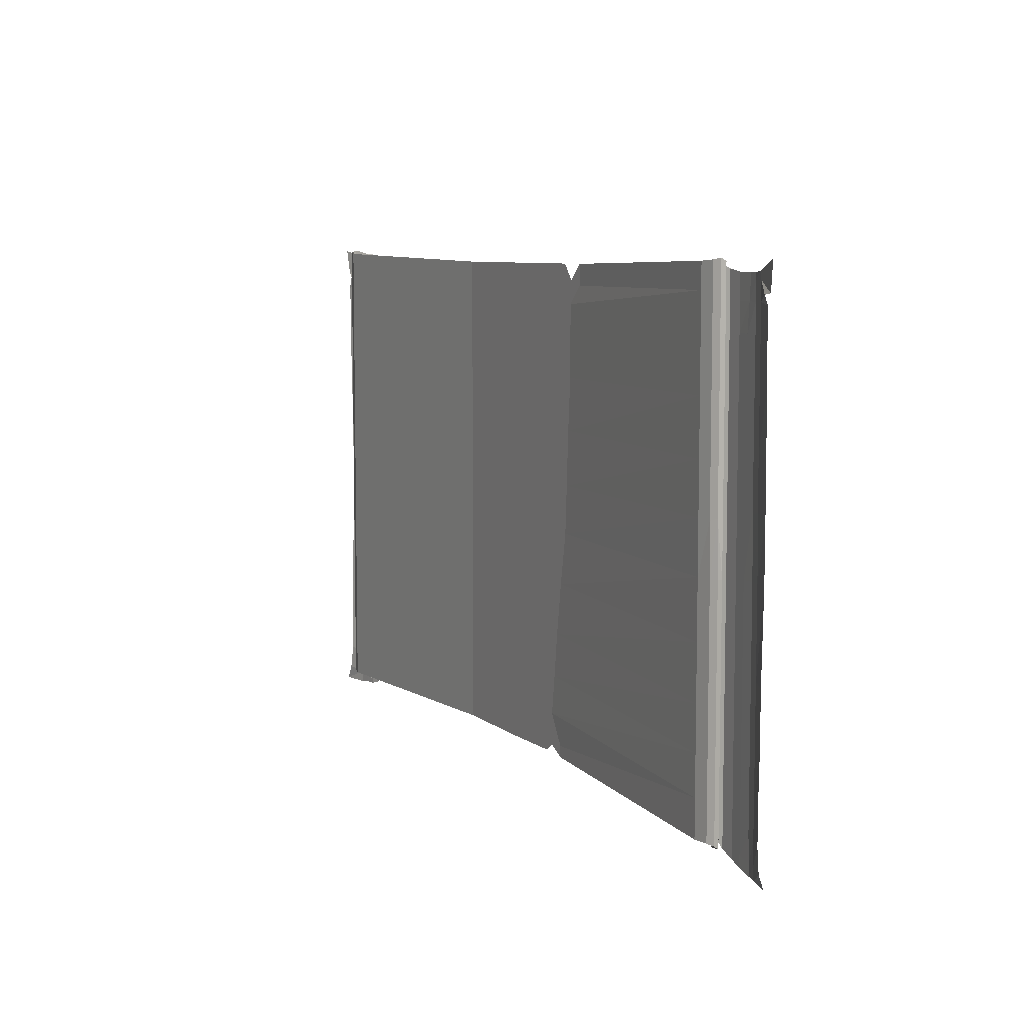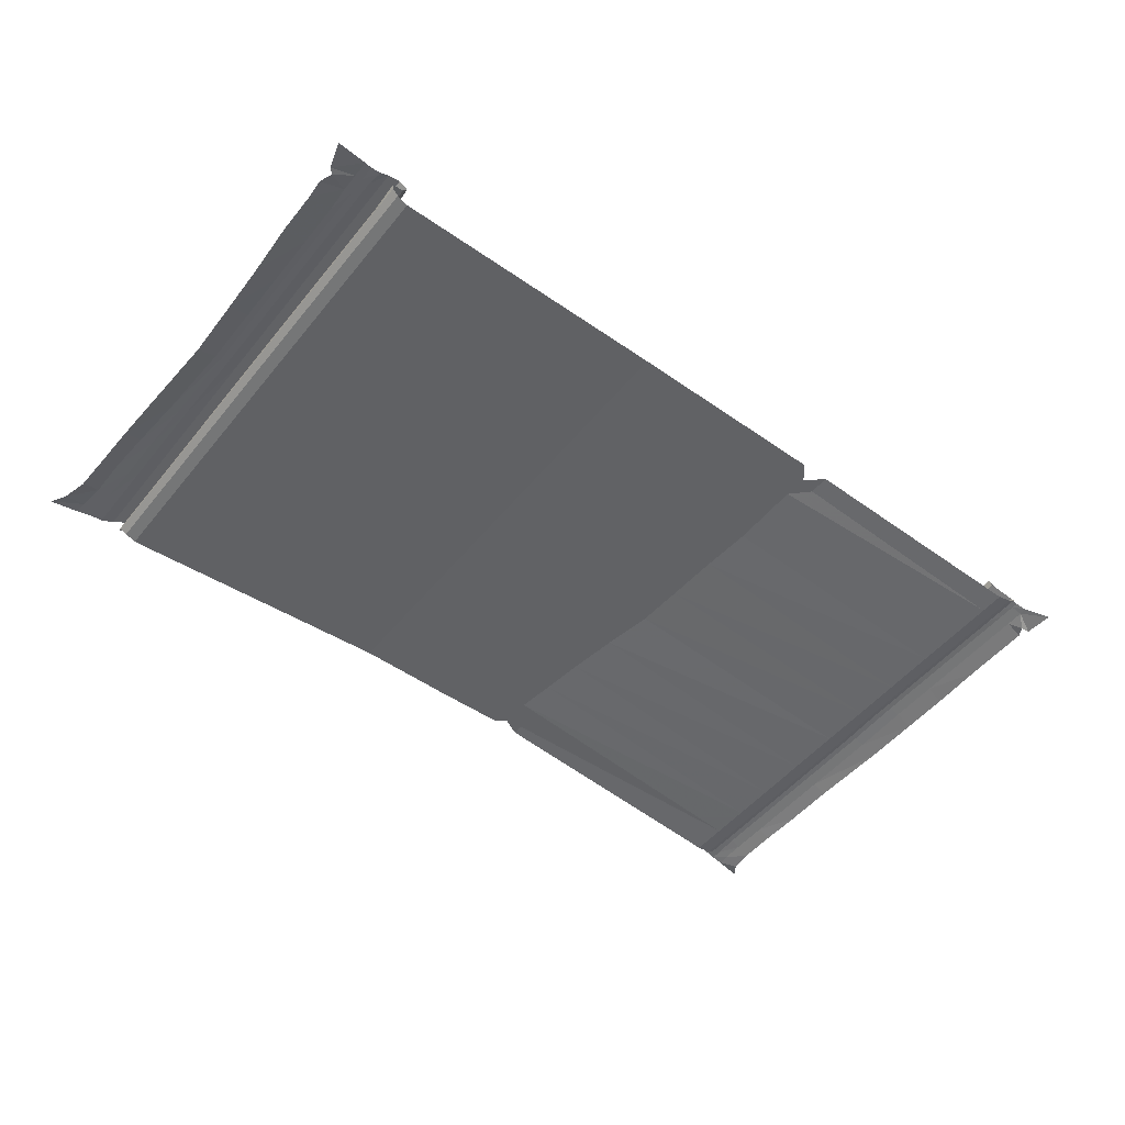
<metadata>
{"format":"obj","ext":"obj","renderer":"f3d","projection":"perspective","resolution":1024,"background":"white","views":[{"elev":7.6,"azim":63.5,"up":"+Z"},{"elev":-50.6,"azim":-37.6,"up":"+Y"}]}
</metadata>
<code>
v -0.02344 0.1016 -1.203
v -0.625 0.1016 -1.203
v -0.625 0.1016 -1.273
v -0.01562 0.1016 -1.273
v 0.4297 0.1016 -1.195
v 0.4922 0.1016 -1.023
v -0.02344 0.1016 -1.047
v -0.625 0.1016 -1.047
v -2.391 0 -1.242
v -2.391 0 -1.312
v 0.4297 0.1016 -1.266
v 0.4922 0.1016 -1.172
v 0.6016 0.1016 -1.203
v 2.312 0 -1.086
v 2.312 0 -0.8438
v 0.5234 0.1016 -0.7891
v -0.02344 0.1016 -0.8047
v -0.625 0.1016 -0.8047
v -2.391 0 -1.086
v -2.461 0.01562 -1.234
v -2.461 0.01562 -1.305
v 0.4922 0.1016 -1.219
v 0.6016 0.1016 -1.273
v 2.312 0 -1.242
v 2.406 0.01562 -1.086
v 2.406 0.01562 -0.8438
v 2.406 0.01562 -0.5781
v 2.312 0 -0.5781
v 0.5547 0.1016 -0.5234
v -0.02344 0.1016 -0.5391
v -0.625 0.1016 -0.5391
v -2.391 0 -0.8438
v -2.461 0.01562 -1.078
v -2.5 0.04688 -1.242
v -2.5 0.04688 -1.312
v 2.312 0 -1.312
v 2.406 0.01562 -1.242
v 2.445 0.03906 -1.094
v 2.445 0.03906 -0.8516
v 2.445 0.03906 -0.5859
v 2.445 0.03906 -0.2578
v 2.406 0.01562 -0.25
v 2.312 0 -0.25
v 0.6016 0.1016 -0.2109
v -0.02344 0.1016 -0.2109
v -0.625 0.1016 -0.2109
v -2.391 0 -0.5781
v -2.461 0.01562 -0.8359
v -2.5 0.04688 -1.086
v -2.5 0.07031 -1.273
v -2.5 0.07031 -1.344
v -2.5 0.07031 -1.117
v -2.5 0.04688 -0.8438
v -2.5 0.07031 -0.875
v -2.5 0.07031 -0.6094
v -2.5 0.04688 -0.5781
v -2.5 0.04688 -0.25
v -2.5 0.07031 -0.2812
v -2.5 0.07031 0.09375
v -2.5 0.04688 0.09375
v -2.5 0.04688 0.3906
v -2.5 0.07031 0.3984
v -2.5 0.07031 0.7031
v -2.5 0.04688 0.6953
v -2.5 0.04688 1.023
v -2.5 0.07031 1.031
v -2.5 0.07031 1.297
v -2.5 0.04688 1.289
v -2.5 0.04688 1.453
v -2.5 0.07031 1.461
v -2.5 0.07031 1.57
v -2.5 0.04688 1.562
v -2.5 0.04688 1.75
v -2.508 0.07031 1.758
v 2.406 0.01562 -1.312
v 2.445 0.03906 -1.25
v 2.445 0.03906 -1.32
v 2.438 0.07031 -1.344
v 2.438 0.07031 -1.273
v 2.289 0.1172 -1.375
v 2.289 0.1172 -1.305
v 2.273 0.1562 -1.336
v 2.273 0.1562 -1.281
v 2.289 0.1172 -1.148
v 2.273 0.1562 -1.141
v 2.289 0.1172 -0.9062
v 2.273 0.1562 -0.9062
v 2.289 0.1172 -0.6406
v 2.273 0.1562 -0.6406
v 2.289 0.1172 -0.3125
v 2.273 0.1562 -0.3125
v 2.289 0.1172 0.09375
v 2.273 0.1562 0.09375
v 2.289 0.1172 0.4297
v 2.273 0.1562 0.4453
v 2.289 0.1172 0.7344
v 2.273 0.1562 0.75
v 2.289 0.1172 1.062
v 2.273 0.1562 1.078
v 2.289 0.1172 1.328
v 2.273 0.1562 1.344
v 2.289 0.1172 1.492
v 2.273 0.1562 1.508
v 2.289 0.1172 1.602
v 2.273 0.1562 1.617
v 2.289 0.1172 1.711
v 2.273 0.1562 1.703
v 2.305 0.1797 -1.32
v 2.305 0.1797 -1.391
v 2.398 0.1797 -1.352
v 2.398 0.1797 -1.195
v 2.305 0.1797 -1.164
v 2.305 0.1797 -0.9219
v 2.305 0.1797 -0.6562
v 2.305 0.1797 -0.3281
v 2.305 0.1797 0.09375
v 2.305 0.1797 0.4531
v 2.305 0.1797 0.7578
v 2.305 0.1797 1.086
v 2.305 0.1797 1.352
v 2.305 0.1797 1.516
v 2.305 0.1797 1.625
v 2.305 0.1797 1.688
v 2.398 0.1797 -1.422
v 2.484 0.1719 -1.375
v 2.484 0.1719 -1.219
v 2.484 0.1719 -0.9766
v 2.398 0.1797 -0.9531
v 2.398 0.1797 -0.6875
v 2.398 0.1797 -0.3594
v 2.398 0.1797 0.09375
v 2.398 0.1797 0.4609
v 2.398 0.1797 0.7656
v 2.398 0.1797 1.094
v 2.398 0.1797 1.359
v 2.398 0.1797 1.523
v 2.398 0.1797 1.633
v 2.398 0.1797 1.672
v 2.484 0.1719 -1.445
v 2.586 0.1641 -1.391
v 2.578 0.1641 -1.234
v 2.578 0.1641 -0.9922
v 2.578 0.1641 -0.7266
v 2.484 0.1719 -0.7109
v 2.484 0.1719 -0.3828
v 2.484 0.1719 0.09375
v 2.484 0.1719 0.4609
v 2.484 0.1719 0.7656
v 2.484 0.1719 1.094
v 2.484 0.1719 1.359
v 2.5 0.1719 1.523
v 2.508 0.1719 1.633
v 2.508 0.1719 1.672
v 2.656 0.1484 -1.461
v 2.797 0.1172 -1.469
v 2.75 0.1172 -1.398
v 2.648 0.1484 -1.391
v 2.586 0.1641 -1.461
v -2.414 0.125 -1.289
v -2.414 0.125 -1.375
v -2.383 0.1797 -1.297
v -2.383 0.1797 -1.141
v -2.414 0.125 -1.133
v -2.414 0.125 -0.8906
v -2.414 0.125 -0.625
v -2.414 0.125 -0.2969
v -2.422 0.125 0.09375
v -2.422 0.125 0.4141
v -2.422 0.125 0.7188
v -2.422 0.125 1.047
v -2.422 0.125 1.312
v -2.422 0.125 1.477
v -2.422 0.125 1.586
v -2.43 0.125 1.734
v -2.383 0.1797 -1.367
v -2.453 0.2188 -1.383
v -2.453 0.2188 -1.312
v -2.523 0.2188 -1.43
v -2.523 0.2188 -1.359
v -2.594 0.2031 -1.453
v -2.594 0.2031 -1.383
v -2.672 0.1953 -1.453
v -2.672 0.1953 -1.398
v -2.758 0.1875 -1.469
v -2.75 0.1875 -1.391
v -2.938 0.1484 -1.469
v -2.883 0.1484 -1.375
v -2.734 0.1875 -1.234
v -2.844 0.1484 -1.219
v -2.734 0.1875 -0.9922
v -2.836 0.1484 -0.9766
v -2.719 0.1875 -0.7266
v -2.828 0.1484 -0.7109
v -2.695 0.1875 -0.3984
v -2.812 0.1484 -0.3828
v -2.672 0.1875 0.09375
v -2.789 0.1484 0.09375
v -2.672 0.1875 0.4609
v -2.797 0.1484 0.4688
v -2.672 0.1875 0.7656
v -2.805 0.1484 0.7734
v -2.672 0.1875 1.094
v -2.82 0.1484 1.102
v -2.672 0.1875 1.359
v -2.82 0.1484 1.367
v -2.68 0.1875 1.508
v -2.828 0.1484 1.484
v -2.797 0.1484 1.562
v -2.68 0.1875 1.617
v -2.828 0.1484 1.594
v -2.68 0.1875 1.719
v -2.875 0.1484 1.75
v 2.438 0.07031 -1.117
v 2.734 0.1172 -1.258
v 2.648 0.1484 -1.25
v 2.648 0.1484 -1.008
v 2.648 0.1484 -0.7422
v 2.648 0.1484 -0.4141
v 2.578 0.1641 -0.3984
v 2.578 0.1641 0.09375
v 2.57 0.1641 0.4609
v 2.57 0.1641 0.7656
v 2.57 0.1641 1.094
v 2.57 0.1641 1.359
v 2.57 0.1641 1.523
v 2.57 0.1641 1.633
v 2.57 0.1641 1.672
v -2.453 0.2188 -1.156
v -2.523 0.2188 -1.203
v -2.594 0.2031 -1.227
v -2.656 0.1953 -1.242
v -2.648 0.1953 -1
v -2.648 0.1953 -0.7266
v -2.641 0.1953 -0.4062
v -2.633 0.1953 0.09375
v -2.633 0.1953 0.4531
v -2.633 0.1953 0.7578
v -2.633 0.1953 1.086
v -2.633 0.1953 1.352
v -2.633 0.1953 1.508
v -2.633 0.1953 1.617
v -2.633 0.1953 1.711
v 2.438 0.07031 -0.875
v 2.734 0.1172 -1.016
v 2.742 0.1172 -0.75
v 2.742 0.1172 -0.4219
v 2.758 0.1172 0.09375
v 2.648 0.1484 0.09375
v 2.641 0.1484 0.4609
v 2.641 0.1484 0.7656
v 2.641 0.1484 1.094
v 2.641 0.1484 1.359
v 2.641 0.1484 1.523
v 2.641 0.1484 1.633
v 2.633 0.1484 1.68
v -2.461 0.01562 -0.5703
v -2.461 0.01562 -0.2422
v -2.461 0.01562 0.09375
v -2.461 0.01562 0.375
v -2.461 0.01562 0.6797
v -2.461 0.01562 1.008
v -2.461 0.01562 1.273
v -2.461 0.01562 1.438
v -2.461 0.01562 1.547
v -2.461 0.01562 1.742
v -2.383 0.1797 -0.8984
v -2.453 0.2188 -0.9141
v -2.523 0.2188 -0.9609
v -2.594 0.2031 -0.9844
v -2.594 0.2031 -0.7188
v -2.594 0.2031 -0.3906
v -2.586 0.2031 0.09375
v -2.586 0.2031 0.4453
v -2.586 0.2031 0.75
v -2.586 0.2031 1.078
v -2.586 0.2031 1.344
v -2.586 0.2031 1.508
v -2.586 0.2031 1.617
v -2.57 0.2031 1.711
v 2.438 0.07031 -0.6094
v -2.391 0 -0.25
v -2.391 0 0.09375
v -2.391 0 0.3906
v -2.391 0 0.6953
v -2.391 0 1.023
v -2.391 0 1.289
v -2.391 0 1.453
v -2.391 0 1.562
v -2.391 0 1.734
v -2.383 0.1797 -0.6328
v -2.453 0.2188 -0.6484
v -2.523 0.2188 -0.6953
v -2.523 0.2188 -0.3672
v -2.523 0.2188 0.09375
v -2.523 0.2188 0.4375
v -2.523 0.2188 0.7422
v -2.523 0.2188 1.07
v -2.523 0.2188 1.336
v -2.523 0.2188 1.5
v -2.523 0.2188 1.609
v -2.523 0.2188 1.719
v 2.438 0.07031 -0.2812
v -0.625 0.1016 0.09375
v -0.625 0.1016 0.3984
v -0.625 0.1016 0.7031
v -0.625 0.1016 1.031
v -0.625 0.1016 1.297
v -0.625 0.1016 1.461
v -0.625 0.1016 1.57
v -0.625 0.1016 1.695
v -2.383 0.1797 -0.3047
v -2.453 0.2188 -0.3203
v -2.453 0.2188 0.09375
v -2.453 0.2188 0.4297
v -2.453 0.2188 0.7344
v -2.453 0.2188 1.062
v -2.453 0.2188 1.328
v -2.453 0.2188 1.492
v -2.453 0.2188 1.602
v -2.453 0.2188 1.727
v -0.02344 0.1016 0.09375
v -0.01562 0.1016 0.3672
v -0.01562 0.1016 0.6719
v -0.01562 0.1016 1
v -0.01562 0.1016 1.266
v -0.01562 0.1016 1.43
v -0.01562 0.1016 1.547
v -0.01562 0.1016 1.695
v 0.6562 0.1016 0.1016
v 0.6719 0.1016 0.3906
v 0.6875 0.1016 0.7188
v 0.7109 0.1016 1.031
v 0.7109 0.1016 1.297
v 0.7109 0.1016 1.461
v 0.6484 0.1016 1.57
v 0.6406 0.1016 1.695
v 2.312 0 0.09375
v 2.312 0 0.4062
v 2.312 0 0.7109
v 2.312 0 1.039
v 2.312 0 1.305
v 2.312 0 1.469
v 2.312 0 1.578
v 0.8203 0.1016 1.57
v 0.7188 0.1016 1.555
v 0.7188 0.1016 1.602
v 2.406 0.01562 0.09375
v 2.398 0.01562 0.3984
v 2.398 0.01562 0.7031
v 2.398 0.01562 1.031
v 2.398 0.01562 1.297
v 2.398 0.01562 1.461
v 2.398 0.01562 1.57
v 2.398 0.01562 1.734
v 2.312 0 1.727
v 0.8203 0.1016 1.695
v 2.445 0.03906 0.09375
v 2.438 0.03906 0.4141
v 2.438 0.03906 0.7188
v 2.438 0.03906 1.047
v 2.438 0.03906 1.312
v 2.438 0.03906 1.477
v 2.438 0.03906 1.586
v 2.438 0.03906 1.742
v 2.438 0.07031 0.09375
v -2.391 0.1797 0.09375
v -2.391 0.1797 0.4219
v -2.391 0.1797 0.7266
v -2.391 0.1797 1.055
v -2.391 0.1797 1.32
v -2.391 0.1797 1.484
v -2.391 0.1797 1.594
v -2.398 0.1797 1.727
v 2.438 0.07031 0.4219
v 2.758 0.1172 0.4453
v 2.758 0.1172 0.75
v 2.75 0.1172 1.078
v 2.75 0.1172 1.344
v 2.75 0.1172 1.508
v 2.719 0.1172 1.562
v 2.773 0.1172 1.57
v 2.789 0.1172 1.742
v 2.438 0.07031 0.7266
v 2.438 0.07031 1.055
v 2.438 0.07031 1.32
v 2.438 0.07031 1.484
v 2.438 0.07031 1.594
v 2.438 0.07031 1.727
f 1 2 3
f 1 3 4
f 1 4 5
f 2 9 10
f 2 10 3
f 4 11 5
f 5 11 12
f 9 20 21
f 9 21 10
f 11 22 12
f 12 22 13
f 13 22 23
f 13 23 24
f 20 34 35
f 20 35 21
f 24 23 36
f 24 36 37
f 34 50 51
f 34 51 35
f 34 35 50
f 67 68 69
f 67 69 70
f 67 70 68
f 68 70 69
f 37 36 75
f 37 75 76
f 76 75 77
f 78 77 76
f 78 76 79
f 78 79 80
f 80 79 81
f 80 81 82
f 82 81 83
f 101 100 102
f 101 102 103
f 108 83 82
f 108 82 109
f 108 109 110
f 101 120 121
f 101 121 103
f 110 109 124
f 110 124 125
f 120 135 136
f 120 136 121
f 124 139 125
f 125 139 140
f 135 150 151
f 135 151 136
f 154 155 156
f 154 156 157
f 154 157 158
f 158 157 140
f 158 140 139
f 159 50 51
f 159 51 160
f 159 160 161
f 67 171 172
f 67 172 70
f 161 160 175
f 176 175 161
f 176 161 177
f 176 177 178
f 178 177 179
f 178 179 180
f 180 179 181
f 180 181 182
f 182 181 183
f 182 183 184
f 184 183 185
f 184 185 186
f 186 185 187
f 205 204 206
f 205 206 207
f 150 224 225
f 150 225 151
f 204 239 240
f 204 240 206
f 224 252 253
f 224 253 225
f 68 262 263
f 68 263 69
f 239 276 277
f 239 277 240
f 262 286 287
f 262 287 263
f 276 298 299
f 276 299 277
f 286 307 308
f 286 308 287
f 298 317 318
f 298 318 299
f 307 325 326
f 307 326 308
f 325 333 334
f 325 334 326
f 333 341 342
f 333 342 334
f 341 351 352
f 341 352 342
f 351 361 362
f 351 362 352
f 317 370 371
f 317 371 318
f 252 378 379
f 252 379 253
f 362 386 385
f 362 385 361
f 386 102 100
f 386 100 385
f 371 172 171
f 371 171 370
f 50 35 51
f 1 5 6
f 1 6 7
f 1 7 2
f 2 7 8
f 2 8 9
f 5 12 6
f 6 12 13
f 6 13 14
f 8 19 9
f 9 19 20
f 13 24 14
f 14 24 25
f 19 33 20
f 20 33 34
f 24 37 25
f 25 37 38
f 33 49 34
f 34 49 50
f 34 50 52
f 34 52 49
f 49 52 50
f 65 66 67
f 65 67 68
f 65 68 66
f 66 68 67
f 37 76 38
f 83 81 84
f 83 84 85
f 99 98 100
f 99 100 101
f 108 110 111
f 108 111 112
f 108 112 83
f 83 112 85
f 99 119 120
f 99 120 101
f 110 125 126
f 110 126 111
f 119 134 135
f 119 135 120
f 125 140 141
f 125 141 126
f 134 149 150
f 134 150 135
f 159 161 162
f 159 162 163
f 159 163 50
f 50 163 52
f 66 170 171
f 66 171 67
f 187 185 188
f 187 188 189
f 203 202 204
f 203 204 205
f 38 213 79
f 38 79 76
f 213 84 81
f 213 81 79
f 157 156 214
f 157 214 215
f 157 215 140
f 140 215 141
f 149 223 224
f 149 224 150
f 177 161 162
f 177 162 228
f 177 228 179
f 179 228 229
f 179 229 181
f 181 229 230
f 181 230 183
f 183 230 231
f 183 231 185
f 185 231 188
f 202 238 239
f 202 239 204
f 223 251 252
f 223 252 224
f 65 261 262
f 65 262 68
f 238 275 276
f 238 276 239
f 261 285 286
f 261 286 262
f 275 297 298
f 275 298 276
f 285 306 307
f 285 307 286
f 297 316 317
f 297 317 298
f 306 324 325
f 306 325 307
f 324 332 333
f 324 333 325
f 332 340 341
f 332 341 333
f 340 350 351
f 340 351 341
f 350 360 361
f 350 361 351
f 316 369 370
f 316 370 317
f 251 377 378
f 251 378 252
f 361 385 384
f 361 384 360
f 385 100 98
f 385 98 384
f 370 171 170
f 370 170 369
f 6 14 15
f 6 15 16
f 6 16 7
f 7 16 17
f 7 17 8
f 8 17 18
f 8 18 19
f 14 25 26
f 14 26 15
f 18 32 19
f 19 32 33
f 25 38 39
f 25 39 26
f 32 48 33
f 33 48 49
f 52 49 53
f 52 53 54
f 52 54 49
f 49 54 53
f 63 64 65
f 63 65 66
f 63 66 64
f 64 66 65
f 85 84 86
f 85 86 87
f 97 96 98
f 97 98 99
f 85 112 113
f 85 113 87
f 97 118 119
f 97 119 99
f 111 126 127
f 111 127 128
f 111 128 112
f 112 128 113
f 118 133 134
f 118 134 119
f 126 141 142
f 126 142 127
f 133 148 149
f 133 149 134
f 52 163 164
f 52 164 54
f 63 169 170
f 63 170 66
f 189 188 190
f 189 190 191
f 201 200 202
f 201 202 203
f 141 215 216
f 141 216 142
f 148 222 223
f 148 223 149
f 188 231 232
f 188 232 190
f 200 237 238
f 200 238 202
f 39 243 213
f 39 213 38
f 243 86 84
f 243 84 213
f 215 214 244
f 215 244 216
f 222 250 251
f 222 251 223
f 49 48 53
f 64 260 261
f 64 261 65
f 266 164 163
f 266 163 162
f 228 162 266
f 228 266 267
f 228 267 229
f 229 267 268
f 229 268 230
f 230 268 269
f 230 269 231
f 231 269 232
f 237 274 275
f 237 275 238
f 260 284 285
f 260 285 261
f 274 296 297
f 274 297 275
f 284 305 306
f 284 306 285
f 296 315 316
f 296 316 297
f 305 323 324
f 305 324 306
f 323 331 332
f 323 332 324
f 331 339 340
f 331 340 332
f 339 349 350
f 339 350 340
f 349 359 360
f 349 360 350
f 315 368 369
f 315 369 316
f 250 376 377
f 250 377 251
f 360 384 383
f 360 383 359
f 384 98 96
f 384 96 383
f 369 170 169
f 369 169 368
f 15 26 27
f 15 27 28
f 15 28 16
f 16 28 29
f 16 29 17
f 17 29 30
f 17 30 18
f 18 30 31
f 18 31 32
f 26 39 40
f 26 40 27
f 31 47 32
f 32 47 48
f 53 54 55
f 53 55 56
f 53 56 54
f 54 56 55
f 61 62 63
f 61 63 64
f 61 64 62
f 62 64 63
f 87 86 88
f 87 88 89
f 95 94 96
f 95 96 97
f 87 113 114
f 87 114 89
f 95 117 118
f 95 118 97
f 113 128 129
f 113 129 114
f 117 132 133
f 117 133 118
f 127 142 143
f 127 143 144
f 127 144 128
f 128 144 129
f 132 147 148
f 132 148 133
f 54 164 165
f 54 165 55
f 62 168 169
f 62 169 63
f 191 190 192
f 191 192 193
f 199 198 200
f 199 200 201
f 142 216 217
f 142 217 143
f 147 221 222
f 147 222 148
f 190 232 233
f 190 233 192
f 198 236 237
f 198 237 200
f 216 244 245
f 216 245 217
f 221 249 250
f 221 250 222
f 53 48 256
f 53 256 56
f 61 259 260
f 61 260 64
f 232 269 270
f 232 270 233
f 236 273 274
f 236 274 237
f 40 280 243
f 40 243 39
f 280 88 86
f 280 86 243
f 48 47 256
f 259 283 284
f 259 284 260
f 290 165 164
f 290 164 266
f 267 266 290
f 267 290 291
f 267 291 268
f 268 291 292
f 268 292 269
f 269 292 270
f 273 295 296
f 273 296 274
f 283 304 305
f 283 305 284
f 295 314 315
f 295 315 296
f 304 322 323
f 304 323 305
f 322 330 331
f 322 331 323
f 330 338 339
f 330 339 331
f 338 348 349
f 338 349 339
f 348 358 359
f 348 359 349
f 314 367 368
f 314 368 315
f 249 375 376
f 249 376 250
f 359 383 374
f 359 374 358
f 383 96 94
f 383 94 374
f 368 169 168
f 368 168 367
f 27 40 41
f 27 41 42
f 27 42 28
f 28 42 43
f 28 43 29
f 29 43 44
f 29 44 30
f 30 44 45
f 30 45 31
f 31 45 46
f 31 46 47
f 55 56 57
f 55 57 58
f 55 58 56
f 56 58 57
f 59 60 61
f 59 61 62
f 59 62 60
f 60 62 61
f 89 88 90
f 89 90 91
f 93 92 94
f 93 94 95
f 89 114 115
f 89 115 91
f 93 116 117
f 93 117 95
f 114 129 130
f 114 130 115
f 116 131 132
f 116 132 117
f 129 144 145
f 129 145 130
f 131 146 147
f 131 147 132
f 55 165 166
f 55 166 58
f 59 167 168
f 59 168 62
f 193 192 194
f 193 194 195
f 197 196 198
f 197 198 199
f 143 217 218
f 143 218 219
f 143 219 144
f 144 219 145
f 146 220 221
f 146 221 147
f 192 233 234
f 192 234 194
f 196 235 236
f 196 236 198
f 217 245 246
f 217 246 218
f 220 248 249
f 220 249 221
f 56 256 257
f 56 257 57
f 60 258 259
f 60 259 61
f 233 270 271
f 233 271 234
f 235 272 273
f 235 273 236
f 256 47 281
f 256 281 257
f 258 282 283
f 258 283 259
f 270 292 293
f 270 293 271
f 272 294 295
f 272 295 273
f 41 302 280
f 41 280 40
f 302 90 88
f 302 88 280
f 47 46 281
f 282 303 304
f 282 304 283
f 311 166 165
f 311 165 290
f 291 290 311
f 291 311 312
f 291 312 292
f 292 312 293
f 294 313 314
f 294 314 295
f 303 321 322
f 303 322 304
f 321 329 330
f 321 330 322
f 329 337 338
f 329 338 330
f 337 347 348
f 337 348 338
f 347 357 358
f 347 358 348
f 313 366 367
f 313 367 314
f 358 374 365
f 358 365 357
f 374 94 92
f 374 92 365
f 248 247 375
f 248 375 249
f 367 168 167
f 367 167 366
f 57 58 59
f 57 59 60
f 57 60 58
f 58 60 59
f 91 90 92
f 91 92 93
f 91 115 116
f 91 116 93
f 115 130 131
f 115 131 116
f 130 145 146
f 130 146 131
f 58 166 167
f 58 167 59
f 195 194 196
f 195 196 197
f 145 219 220
f 145 220 146
f 194 234 235
f 194 235 196
f 218 246 247
f 218 247 248
f 218 248 219
f 219 248 220
f 57 257 258
f 57 258 60
f 234 271 272
f 234 272 235
f 257 281 282
f 257 282 258
f 271 293 294
f 271 294 272
f 281 46 303
f 281 303 282
f 293 312 313
f 293 313 294
f 46 45 321
f 46 321 303
f 45 44 329
f 45 329 321
f 44 43 337
f 44 337 329
f 43 42 347
f 43 347 337
f 42 41 357
f 42 357 347
f 357 365 302
f 357 302 41
f 365 92 90
f 365 90 302
f 366 167 166
f 366 166 311
f 312 311 366
f 312 366 313
f 69 70 71
f 69 71 72
f 69 72 70
f 70 72 71
f 103 102 104
f 103 104 105
f 103 121 122
f 103 122 105
f 121 136 137
f 121 137 122
f 136 151 152
f 136 152 137
f 70 172 173
f 70 173 71
f 207 206 208
f 208 206 209
f 208 209 210
f 151 225 226
f 151 226 152
f 206 240 241
f 206 241 209
f 225 253 254
f 225 254 226
f 69 263 264
f 69 264 72
f 240 277 278
f 240 278 241
f 263 287 288
f 263 288 264
f 277 299 300
f 277 300 278
f 287 308 309
f 287 309 288
f 299 318 319
f 299 319 300
f 308 326 327
f 308 327 309
f 326 334 335
f 326 335 327
f 334 342 343
f 334 343 344
f 334 344 345
f 334 345 335
f 342 352 353
f 342 353 343
f 352 362 363
f 352 363 353
f 318 371 372
f 318 372 319
f 253 379 380
f 253 380 254
f 254 380 381
f 363 387 386
f 363 386 362
f 387 104 102
f 387 102 386
f 372 173 172
f 372 172 371
f 71 72 73
f 71 73 74
f 71 74 72
f 72 74 73
f 105 104 106
f 105 106 107
f 105 122 123
f 105 123 107
f 122 137 138
f 122 138 123
f 137 152 153
f 137 153 138
f 71 173 174
f 71 174 74
f 210 209 211
f 210 211 212
f 152 226 227
f 152 227 153
f 209 241 242
f 209 242 211
f 226 254 255
f 226 255 227
f 72 264 265
f 72 265 73
f 241 278 279
f 241 279 242
f 264 288 289
f 264 289 265
f 278 300 301
f 278 301 279
f 288 309 310
f 288 310 289
f 300 319 320
f 300 320 301
f 309 327 328
f 309 328 310
f 327 335 336
f 327 336 328
f 335 345 346
f 335 346 336
f 343 353 354
f 343 354 355
f 343 355 344
f 344 355 356
f 344 356 345
f 345 356 346
f 353 363 364
f 353 364 354
f 319 372 373
f 319 373 320
f 254 381 382
f 254 382 255
f 364 388 387
f 364 387 363
f 388 106 104
f 388 104 387
f 373 174 173
f 373 173 372

</code>
